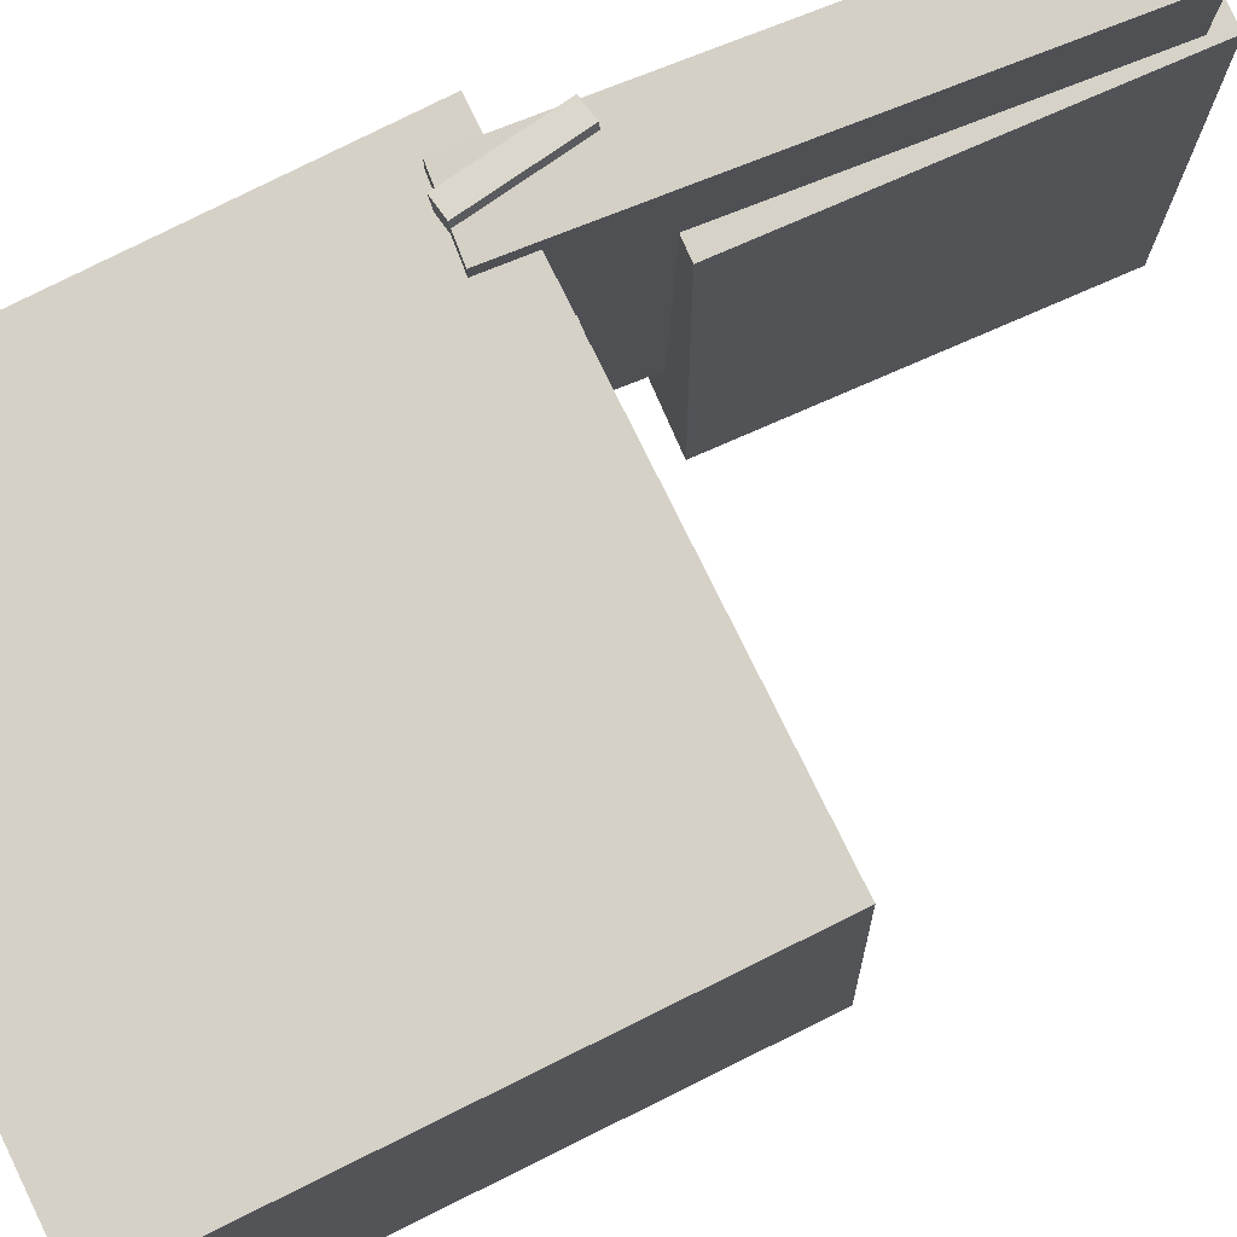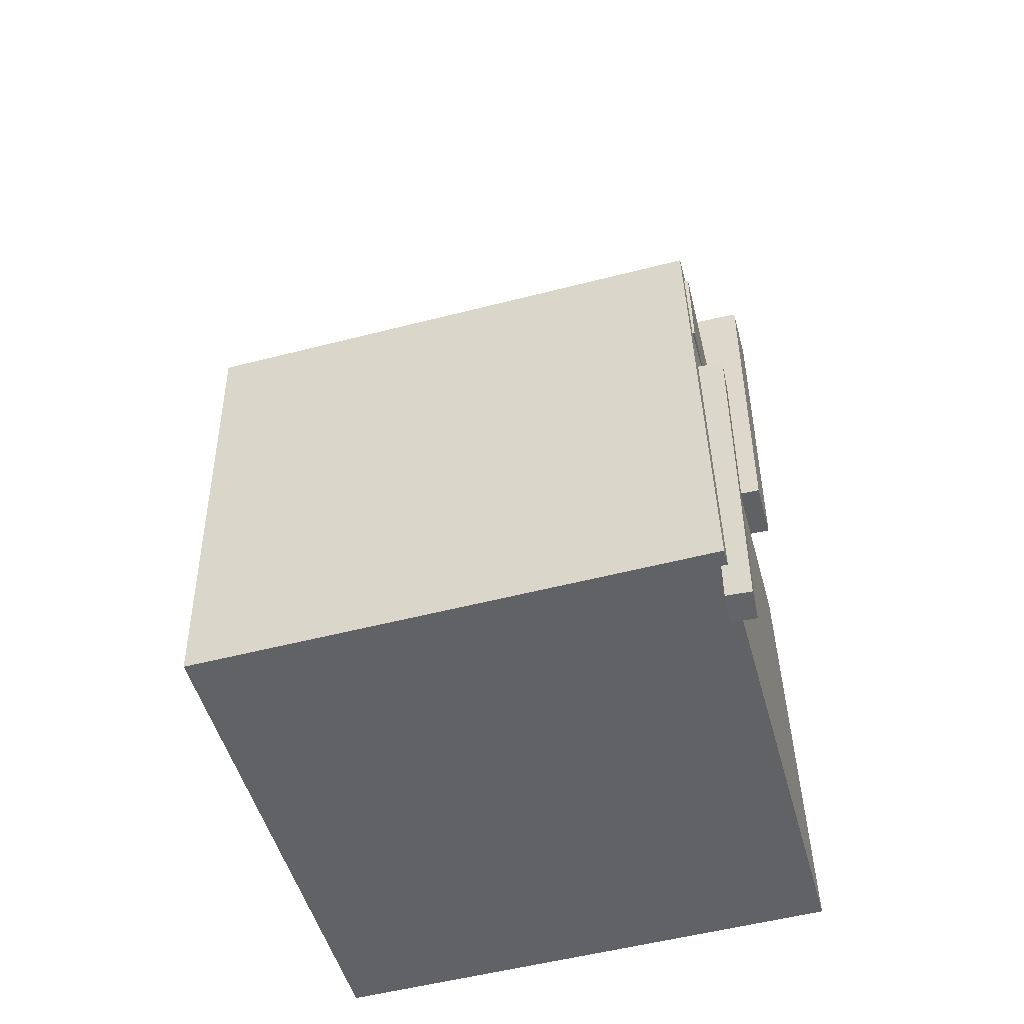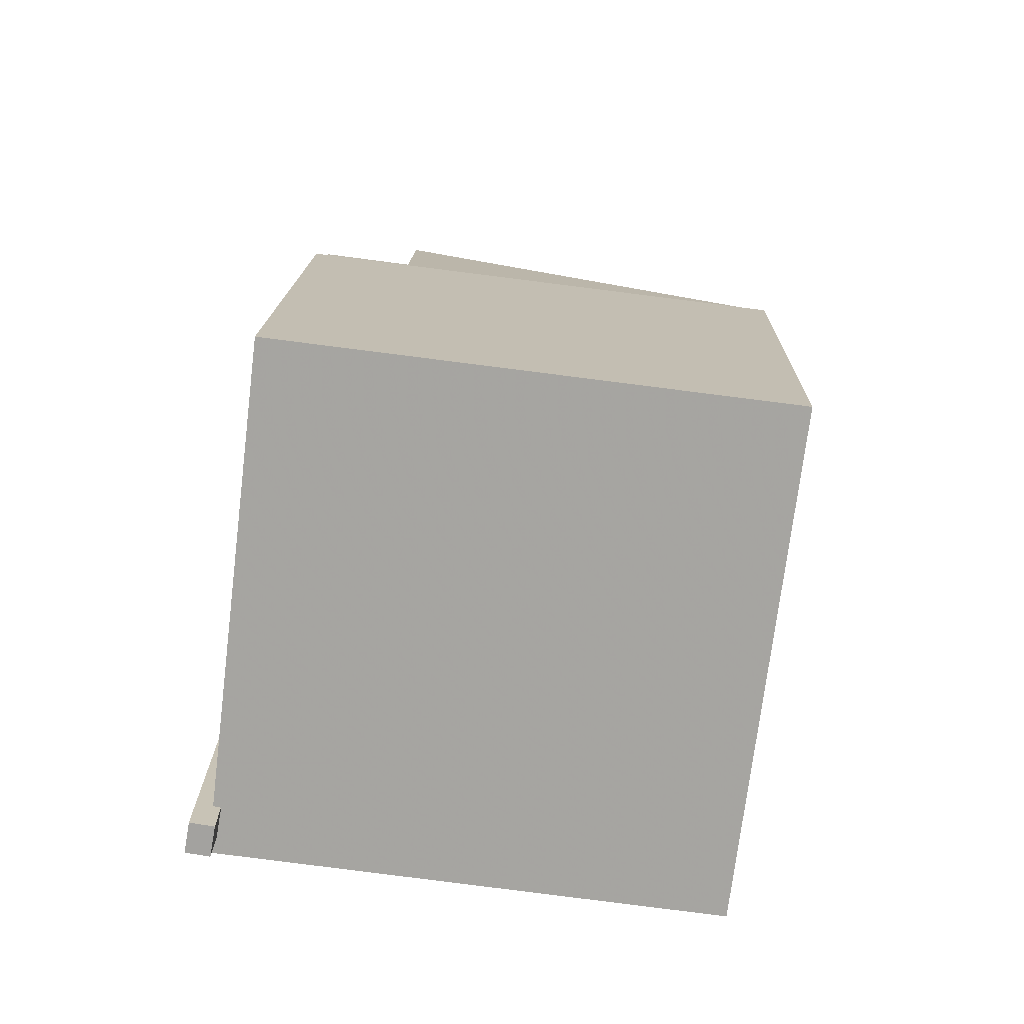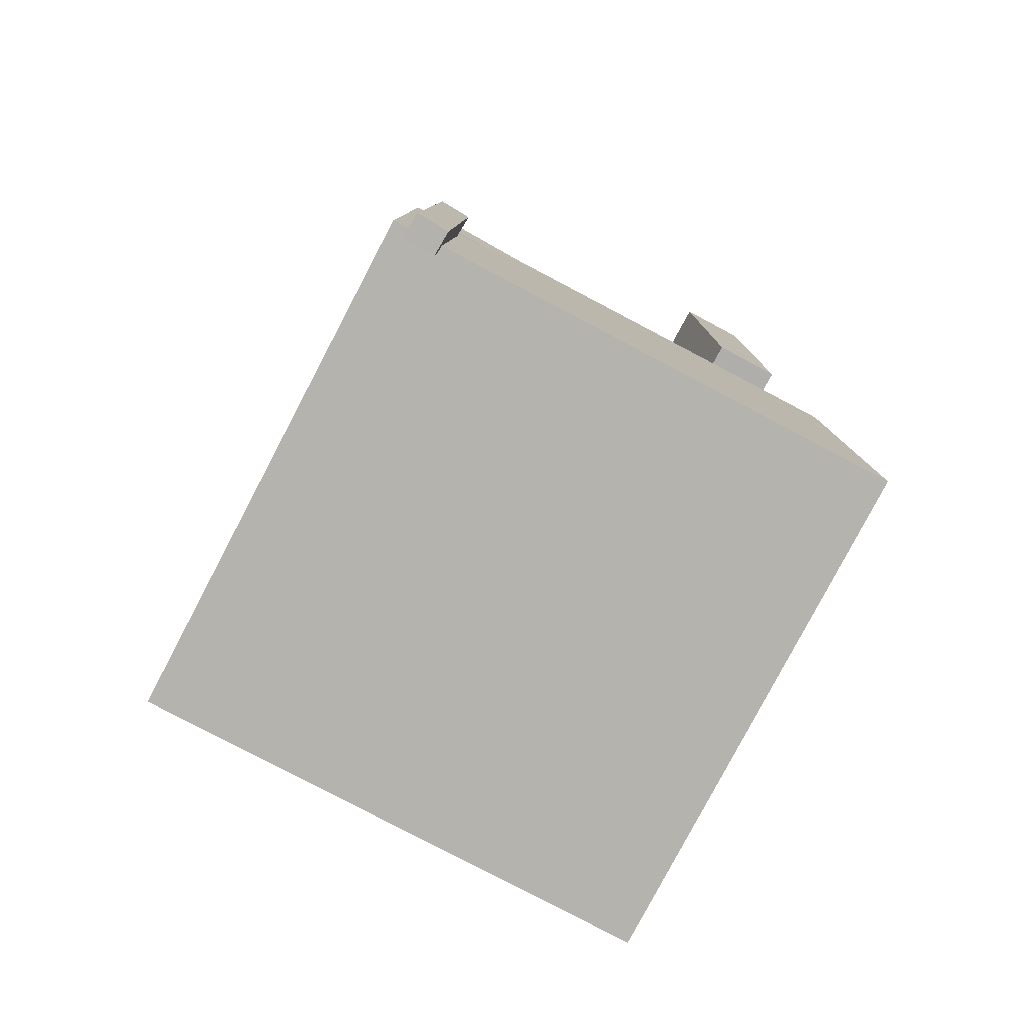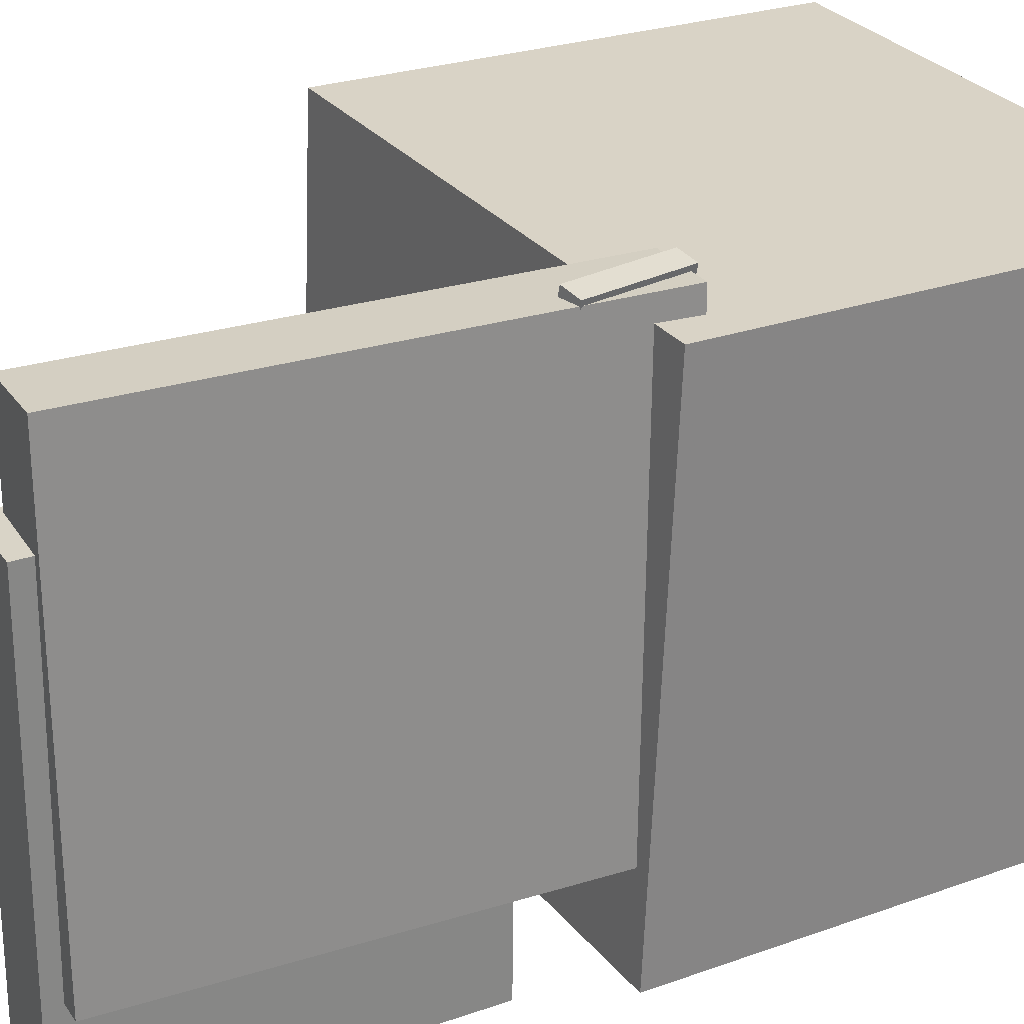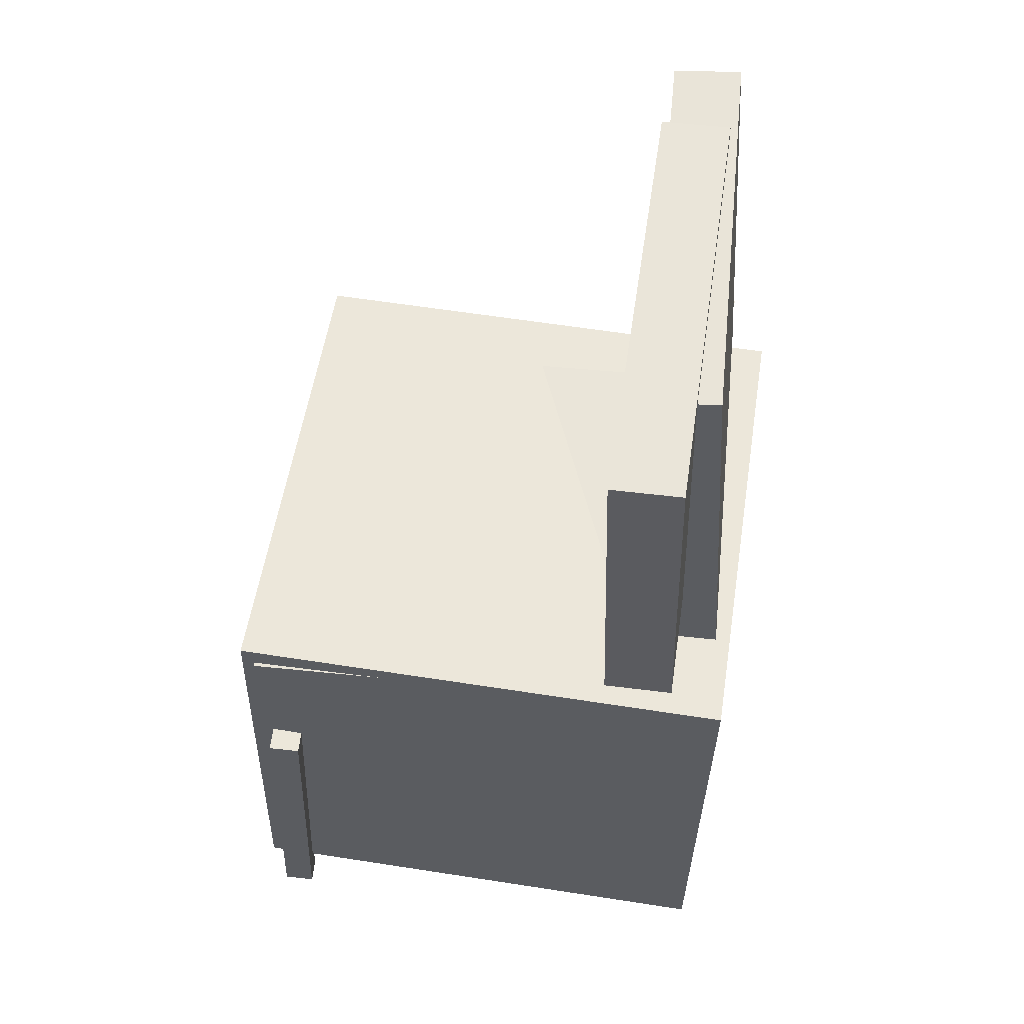
<metadata>
{"format":"obj","ext":"obj","renderer":"f3d","projection":"perspective","resolution":1024,"background":"white","views":[{"elev":79.2,"azim":64.8,"up":"+Z"},{"elev":-49.2,"azim":103.3,"up":"+Y"},{"elev":-74.5,"azim":-98.9,"up":"+Y"},{"elev":-78.5,"azim":150.4,"up":"+Y"},{"elev":27.0,"azim":-120.1,"up":"+Z"},{"elev":56.0,"azim":-173.0,"up":"+Y"}]}
</metadata>
<code>
v -0.2084 0.07168 0.2133
v -0.1951 -0.009869 0.2128
v -0.2121 0.07094 0.2325
v -0.1988 -0.01061 0.232
v -0.1912 0.07448 0.2167
v -0.1778 -0.007064 0.2162
v -0.1949 0.07375 0.236
v -0.1815 -0.0078 0.2354
f 1.0 7.0 5.0
f 1.0 3.0 7.0
f 1.0 4.0 3.0
f 1.0 2.0 4.0
f 3.0 8.0 7.0
f 3.0 4.0 8.0
f 5.0 7.0 8.0
f 5.0 8.0 6.0
f 1.0 5.0 6.0
f 1.0 6.0 2.0
f 2.0 6.0 8.0
f 2.0 8.0 4.0
v -0.1371 -0.03819 -0.1994
v -0.1383 -0.03999 0.1613
v -0.1347 0.03605 -0.199
v -0.1359 0.03425 0.1617
v 0.1798 -0.04854 -0.1984
v 0.1786 -0.05034 0.1623
v 0.1822 0.0257 -0.1981
v 0.1811 0.0239 0.1626
f 9.0 15.0 13.0
f 9.0 11.0 15.0
f 9.0 12.0 11.0
f 9.0 10.0 12.0
f 11.0 16.0 15.0
f 11.0 12.0 16.0
f 13.0 15.0 16.0
f 13.0 16.0 14.0
f 9.0 13.0 14.0
f 9.0 14.0 10.0
f 10.0 14.0 16.0
f 10.0 16.0 12.0
v -0.1196 0.383 -0.2194
v -0.1287 0.3843 0.1507
v -0.128 0.09475 -0.2186
v -0.1371 0.09603 0.1515
v -0.1759 0.3847 -0.2207
v -0.185 0.3859 0.1493
v -0.1844 0.09639 -0.2199
v -0.1934 0.09767 0.1501
f 17.0 23.0 21.0
f 17.0 19.0 23.0
f 17.0 20.0 19.0
f 17.0 18.0 20.0
f 19.0 24.0 23.0
f 19.0 20.0 24.0
f 21.0 23.0 24.0
f 21.0 24.0 22.0
f 17.0 21.0 22.0
f 17.0 22.0 18.0
f 18.0 22.0 24.0
f 18.0 24.0 20.0
v 0.1596 -0.3807 -0.2187
v 0.1491 -0.09197 -0.2175
v 0.1859 -0.3797 -0.2192
v 0.1754 -0.09101 -0.2181
v 0.16 -0.3807 -0.1983
v 0.1495 -0.09203 -0.1972
v 0.1863 -0.3798 -0.1988
v 0.1759 -0.09107 -0.1977
f 25.0 31.0 29.0
f 25.0 27.0 31.0
f 25.0 28.0 27.0
f 25.0 26.0 28.0
f 27.0 32.0 31.0
f 27.0 28.0 32.0
f 29.0 31.0 32.0
f 29.0 32.0 30.0
f 25.0 29.0 30.0
f 25.0 30.0 26.0
f 26.0 30.0 32.0
f 26.0 32.0 28.0
v -0.1973 0.3732 -0.1258
v -0.1903 0.3715 0.2297
v -0.1411 0.3693 -0.1269
v -0.1341 0.3676 0.2286
v -0.223 -0.003278 -0.1271
v -0.2161 -0.004986 0.2284
v -0.1668 -0.007117 -0.1282
v -0.1599 -0.008825 0.2273
f 33.0 39.0 37.0
f 33.0 35.0 39.0
f 33.0 36.0 35.0
f 33.0 34.0 36.0
f 35.0 40.0 39.0
f 35.0 36.0 40.0
f 37.0 39.0 40.0
f 37.0 40.0 38.0
f 33.0 37.0 38.0
f 33.0 38.0 34.0
f 34.0 38.0 40.0
f 34.0 40.0 36.0
v -0.2437 0.02628 0.2096
v -0.2372 -0.3629 0.2004
v 0.1791 0.03294 0.2235
v 0.1855 -0.3562 0.2143
v -0.23 0.03638 -0.208
v -0.2236 -0.3528 -0.2172
v 0.1927 0.04304 -0.194
v 0.1992 -0.3461 -0.2032
f 41.0 47.0 45.0
f 41.0 43.0 47.0
f 41.0 44.0 43.0
f 41.0 42.0 44.0
f 43.0 48.0 47.0
f 43.0 44.0 48.0
f 45.0 47.0 48.0
f 45.0 48.0 46.0
f 41.0 45.0 46.0
f 41.0 46.0 42.0
f 42.0 46.0 48.0
f 42.0 48.0 44.0

</code>
